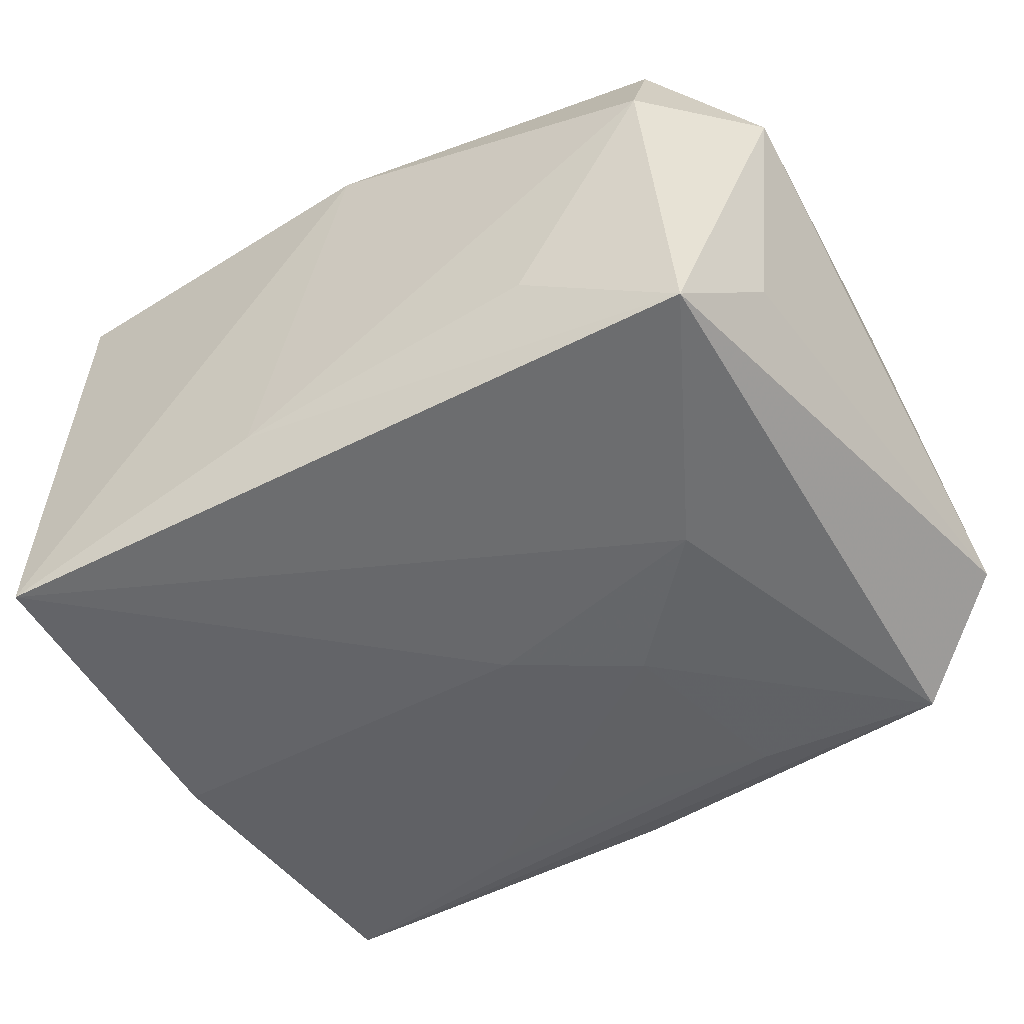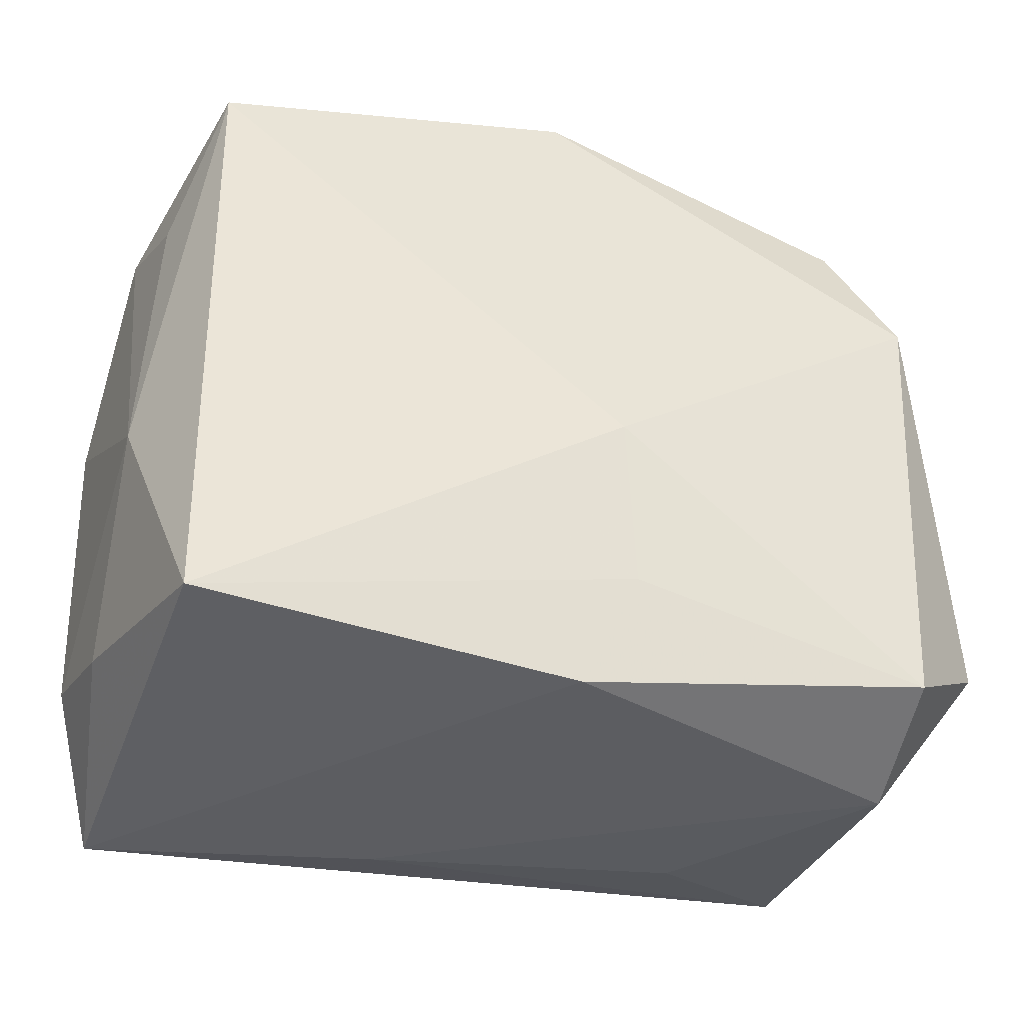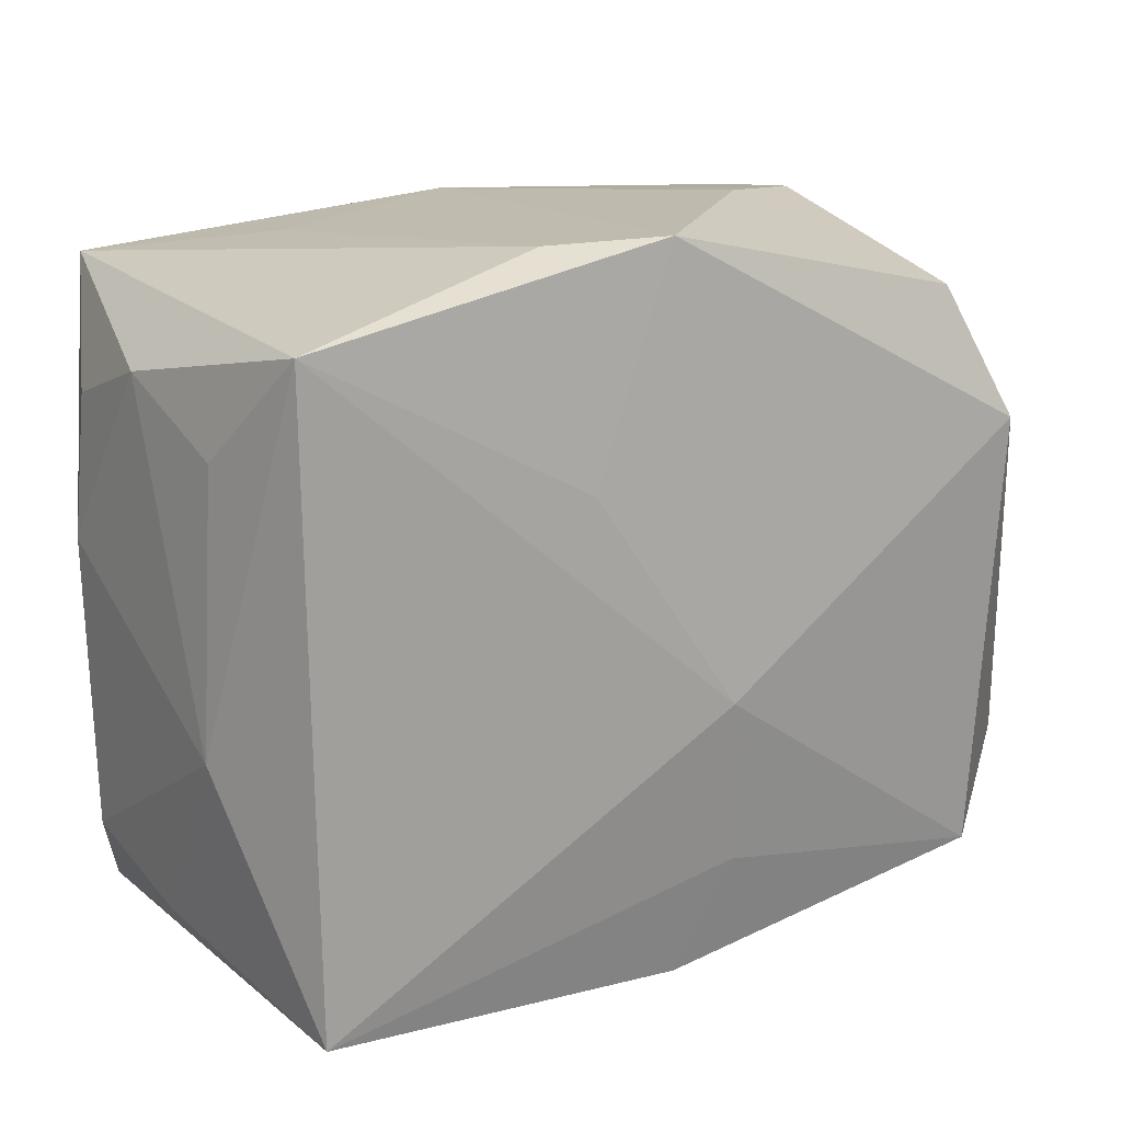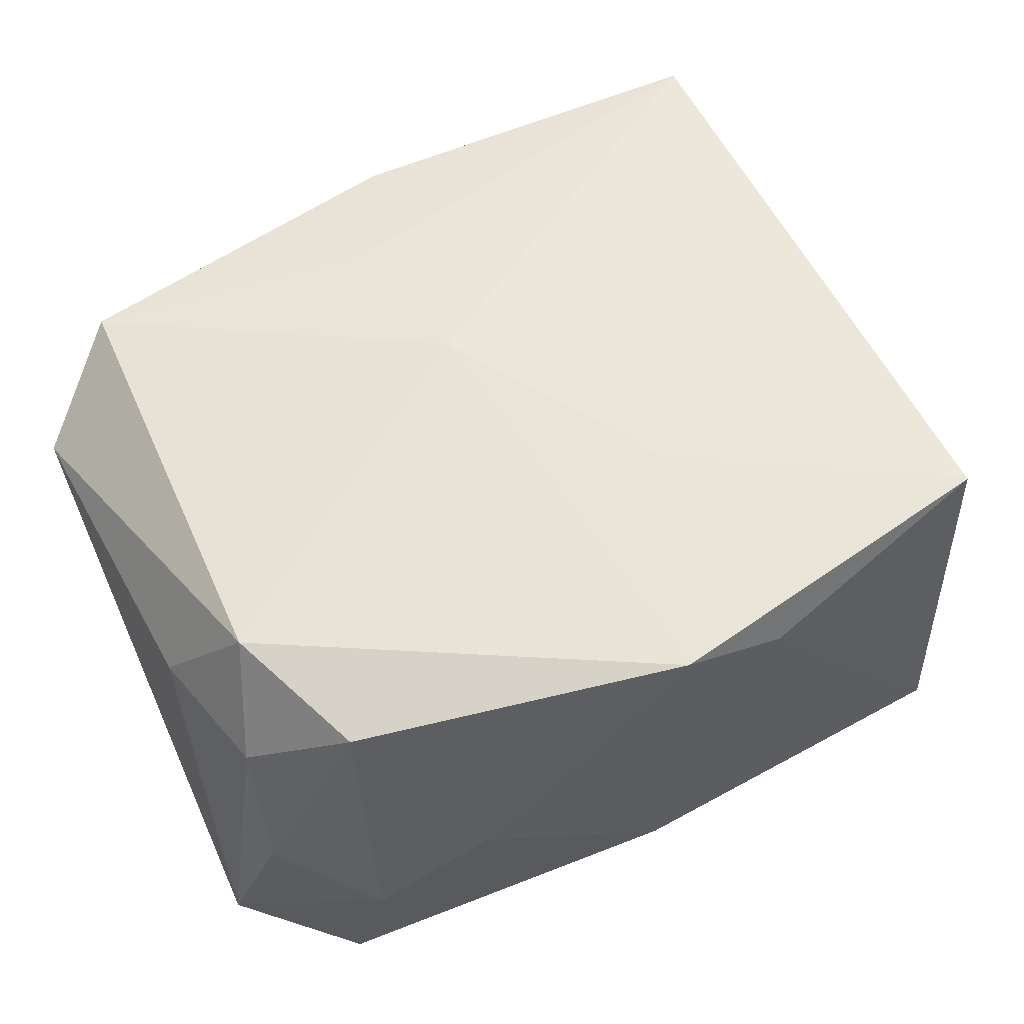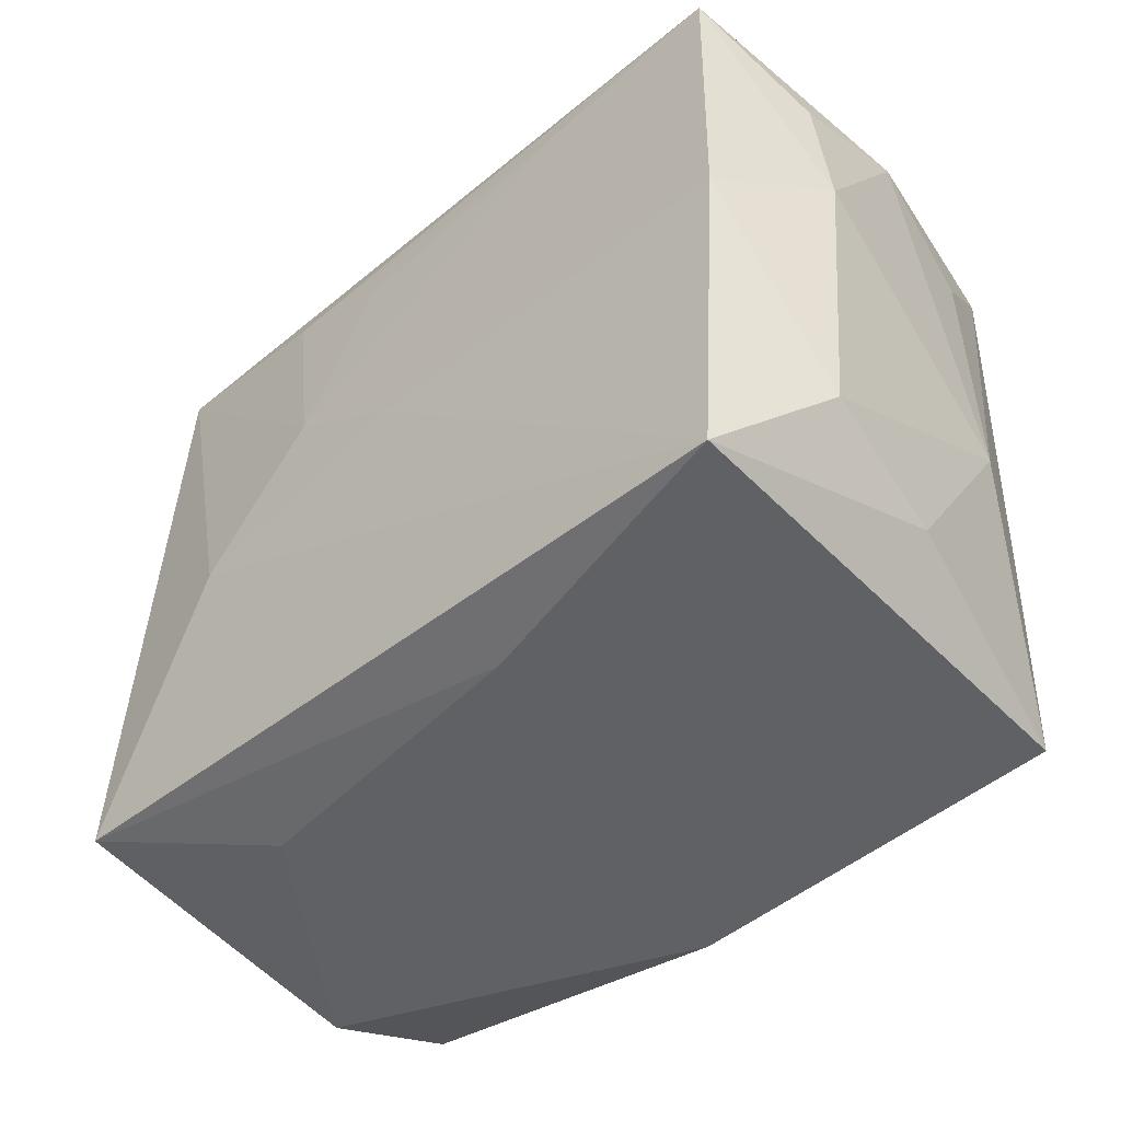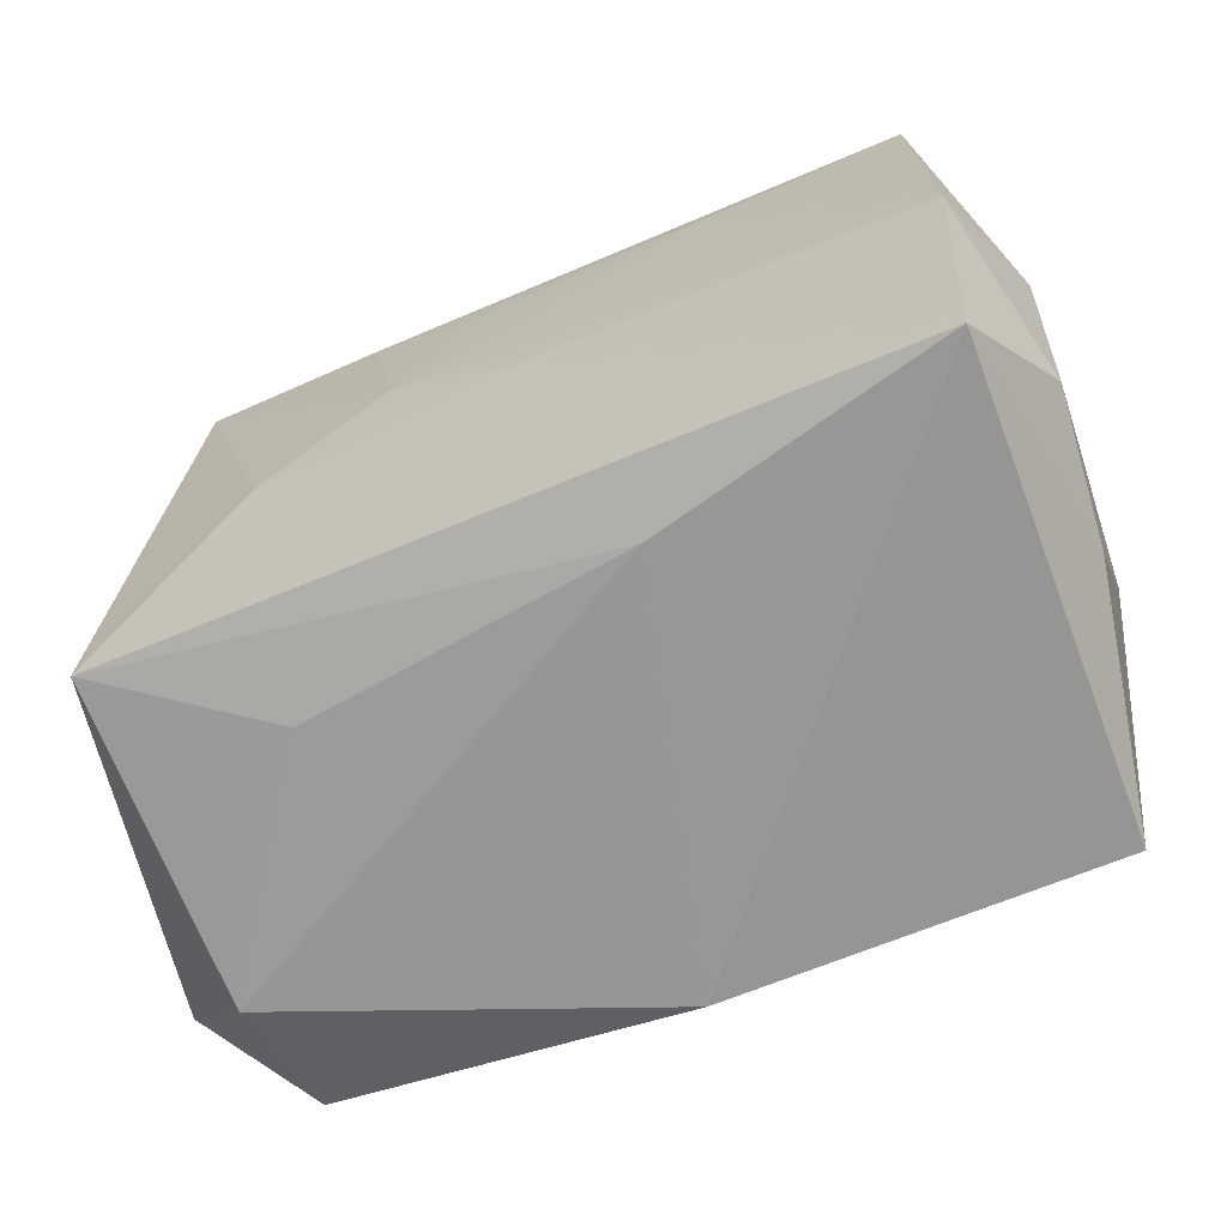
<metadata>
{"format":"obj","ext":"obj","renderer":"f3d","projection":"perspective","resolution":1024,"background":"white","views":[{"elev":-51.3,"azim":31.8,"up":"+Z"},{"elev":-39.0,"azim":-17.1,"up":"+Y"},{"elev":17.1,"azim":-30.5,"up":"+Y"},{"elev":58.5,"azim":154.6,"up":"+Z"},{"elev":-47.1,"azim":-137.3,"up":"+Y"},{"elev":-66.6,"azim":-157.3,"up":"+Y"}]}
</metadata>
<code>
v -0.02846 0.01641 0.0004716
v 0.008051 0.005676 -0.01607
v -0.024 -0.02205 0.01502
v 0.02081 0.01899 0.01386
v -0.0007933 0.02318 -0.01345
v -9.87e-06 0.0004652 -0.01621
v -0.02855 -0.01527 -0.008875
v 0.02724 0.01833 0.0005688
v -0.01467 0.0223 -0.007987
v -0.02479 0.01958 0.01541
v -0.006074 -0.02256 -0.01166
v 0.003024 -0.004769 0.01715
v 0.02397 -0.01924 0.01429
v -0.0257 0.02091 -0.01488
v -0.012 0.01844 -0.01518
v 0.02129 0.02281 -0.004405
v 0.0007561 -0.02342 0.01418
v 0.02488 -0.01939 -0.0151
v -0.02505 -0.02245 -0.01621
v -0.006496 0.009534 0.01638
v 0.02909 0.006014 0.008445
v -0.02647 -0.0004425 -0.01621
v -0.02785 -0.005725 0.007794
v -0.02744 -0.01811 -0.0001754
v 0.02447 -0.02255 0.005224
v 0.004128 -0.01587 0.01559
v 0.02479 0.01034 0.01598
v 0.0231 0.02158 -0.0141
v 0.02685 0.0147 0.008749
v 0.01065 0.0191 -0.01504
v 0.003102 0.01658 -0.01532
v 0.0304 0.01696 -0.008785
v 0.0304 -0.01403 0.008986
v 0.01604 -0.002681 -0.01597
v -0.02941 0.004298 -0.00784
v -0.02716 0.0125 0.00844
v 0.02782 -0.01251 -0.008262
v -0.00812 0.02375 0.01275
v -0.0008782 0.02418 0.01568
v 0.01467 -0.02172 -0.008805
v -0.02854 0.01345 -0.008037
v 0.01347 0.02377 0.0006558
f 27 39 12
f 12 39 20
f 42 5 39
f 42 16 5
f 39 27 4
f 4 42 39
f 16 42 4
f 39 5 38
f 10 38 14
f 10 3 12
f 12 20 10
f 10 20 39
f 39 38 10
f 6 19 22
f 22 19 7
f 6 22 2
f 5 16 28
f 28 14 5
f 28 30 14
f 28 16 32
f 32 18 28
f 28 2 30
f 12 3 26
f 37 18 32
f 32 33 37
f 37 33 18
f 21 33 32
f 27 33 21
f 18 33 25
f 25 40 18
f 29 4 27
f 29 21 32
f 27 21 29
f 32 16 8
f 16 4 8
f 8 29 32
f 4 29 8
f 5 14 9
f 9 38 5
f 14 38 9
f 7 19 24
f 24 19 3
f 1 10 14
f 14 30 15
f 15 22 14
f 15 2 22
f 34 28 18
f 2 28 34
f 6 2 34
f 34 19 6
f 18 19 34
f 13 25 33
f 12 26 13
f 13 33 27
f 13 27 12
f 40 25 11
f 11 19 18
f 18 40 11
f 41 1 14
f 7 24 23
f 23 24 3
f 3 10 23
f 30 2 31
f 31 15 30
f 2 15 31
f 25 13 17
f 17 26 3
f 17 13 26
f 17 11 25
f 3 19 17
f 19 11 17
f 7 23 35
f 35 23 1
f 1 41 35
f 35 22 7
f 14 22 35
f 35 41 14
f 10 1 36
f 36 23 10
f 1 23 36

</code>
